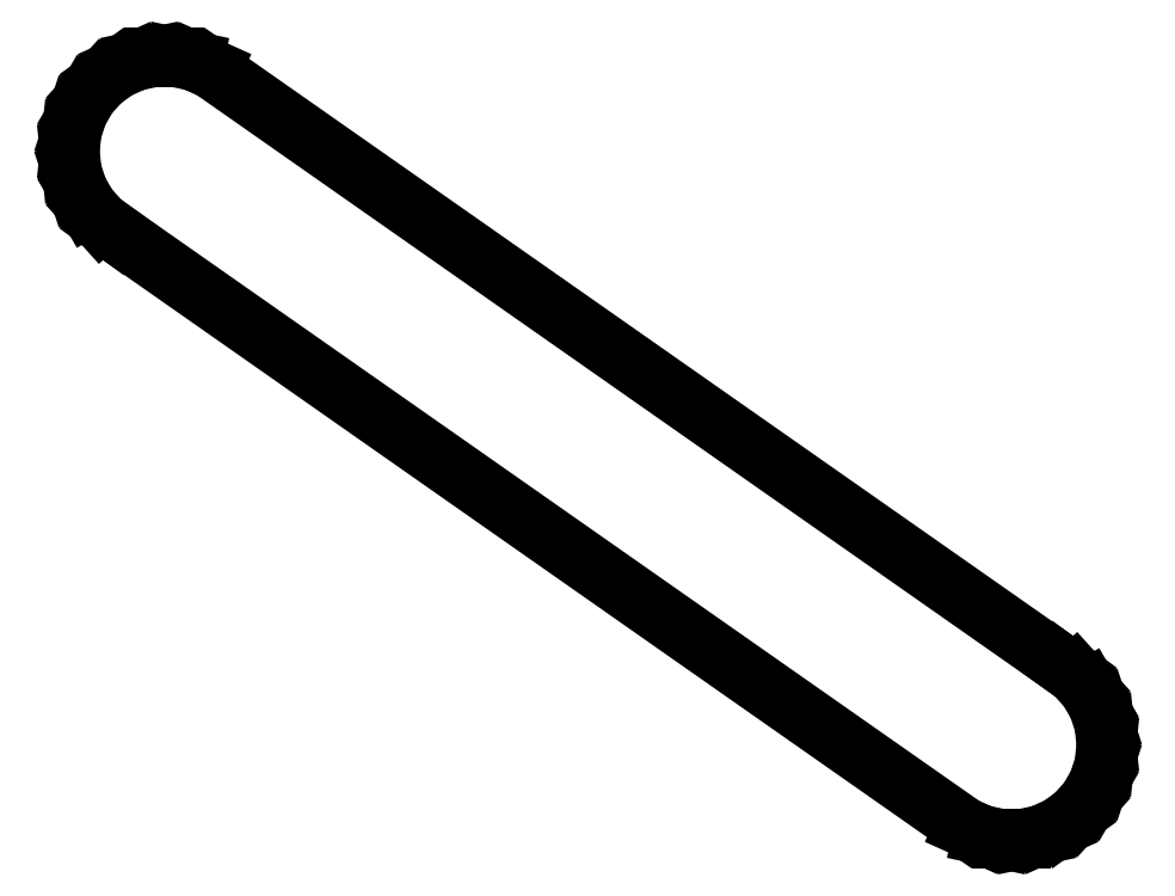
<metadata>
{"format":"dxf","ext":"dxf","renderer":"ezdxf+matplotlib","layout":"modelspace","background":"white","min_lineweight":24,"dpi":150}
</metadata>
<code>
0
SECTION
2
ENTITIES
0
LINE
8
0
10
-54.65
20
34.41
11
-54.53
21
33.27
0
LINE
8
0
10
-54.53
20
33.27
11
-54.17
21
32.17
0
LINE
8
0
10
-54.17
20
32.17
11
-53.6
21
31.18
0
LINE
8
0
10
-53.6
20
31.18
11
-52.83
21
30.32
0
LINE
8
0
10
-52.83
20
30.32
11
-51.9
21
29.65
0
LINE
8
0
10
-51.9
20
29.65
11
-2.75
21
-4.763
0
LINE
8
0
10
-2.75
20
-4.763
11
-1.7
21
-5.231
0
LINE
8
0
10
-1.7
20
-5.231
11
-0.5749
21
-5.47
0
LINE
8
0
10
-0.5749
20
-5.47
11
0.5749
21
-5.47
0
LINE
8
0
10
0.5749
20
-5.47
11
1.7
21
-5.231
0
LINE
8
0
10
1.7
20
-5.231
11
2.75
21
-4.763
0
LINE
8
0
10
2.75
20
-4.763
11
3.68
21
-4.087
0
LINE
8
0
10
3.68
20
-4.087
11
4.45
21
-3.233
0
LINE
8
0
10
4.45
20
-3.233
11
5.024
21
-2.237
0
LINE
8
0
10
5.024
20
-2.237
11
5.38
21
-1.144
0
LINE
8
0
10
5.38
20
-1.144
11
5.5
21
0
0
LINE
8
0
10
5.5
20
0
11
5.38
21
1.144
0
LINE
8
0
10
5.38
20
1.144
11
5.024
21
2.237
0
LINE
8
0
10
5.024
20
2.237
11
4.45
21
3.233
0
LINE
8
0
10
4.45
20
3.233
11
3.68
21
4.087
0
LINE
8
0
10
3.68
20
4.087
11
2.75
21
4.763
0
LINE
8
0
10
2.75
20
4.763
11
-46.4
21
39.17
0
LINE
8
0
10
-46.4
20
39.17
11
-47.45
21
39.64
0
LINE
8
0
10
-47.45
20
39.64
11
-48.58
21
39.88
0
LINE
8
0
10
-48.58
20
39.88
11
-49.72
21
39.88
0
LINE
8
0
10
-49.72
20
39.88
11
-50.85
21
39.64
0
LINE
8
0
10
-50.85
20
39.64
11
-51.9
21
39.17
0
LINE
8
0
10
-51.9
20
39.17
11
-52.83
21
38.5
0
LINE
8
0
10
-52.83
20
38.5
11
-53.6
21
37.64
0
LINE
8
0
10
-53.6
20
37.64
11
-54.17
21
36.65
0
LINE
8
0
10
-54.17
20
36.65
11
-54.53
21
35.55
0
LINE
8
0
10
-54.53
20
35.55
11
-54.65
21
34.41
0
ENDSEC
0
EOF

</code>
